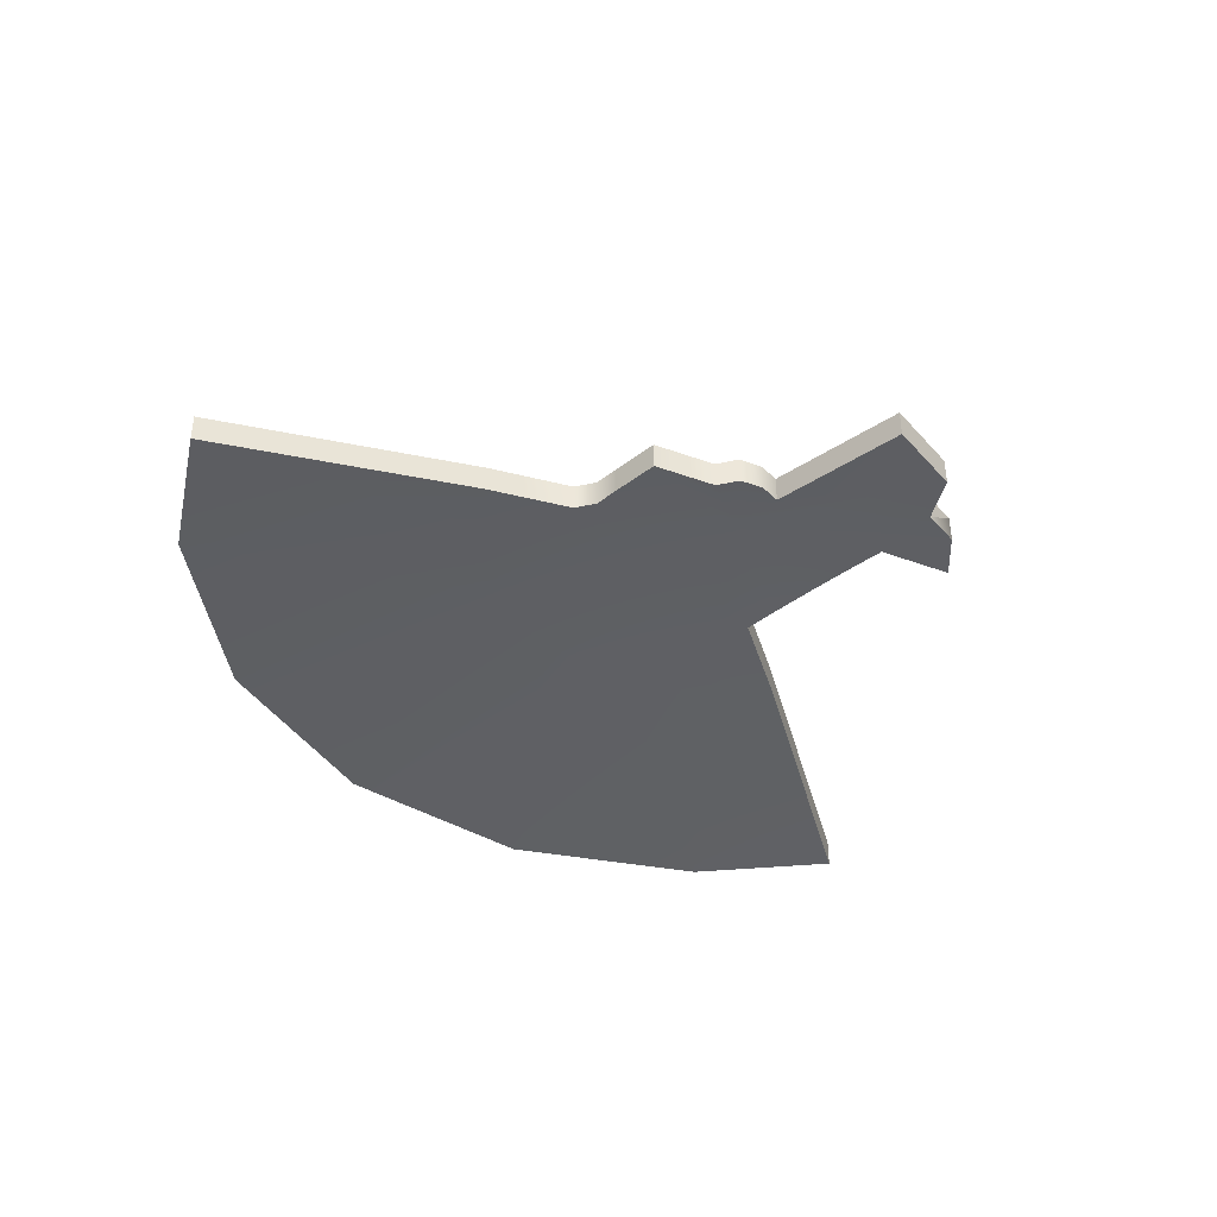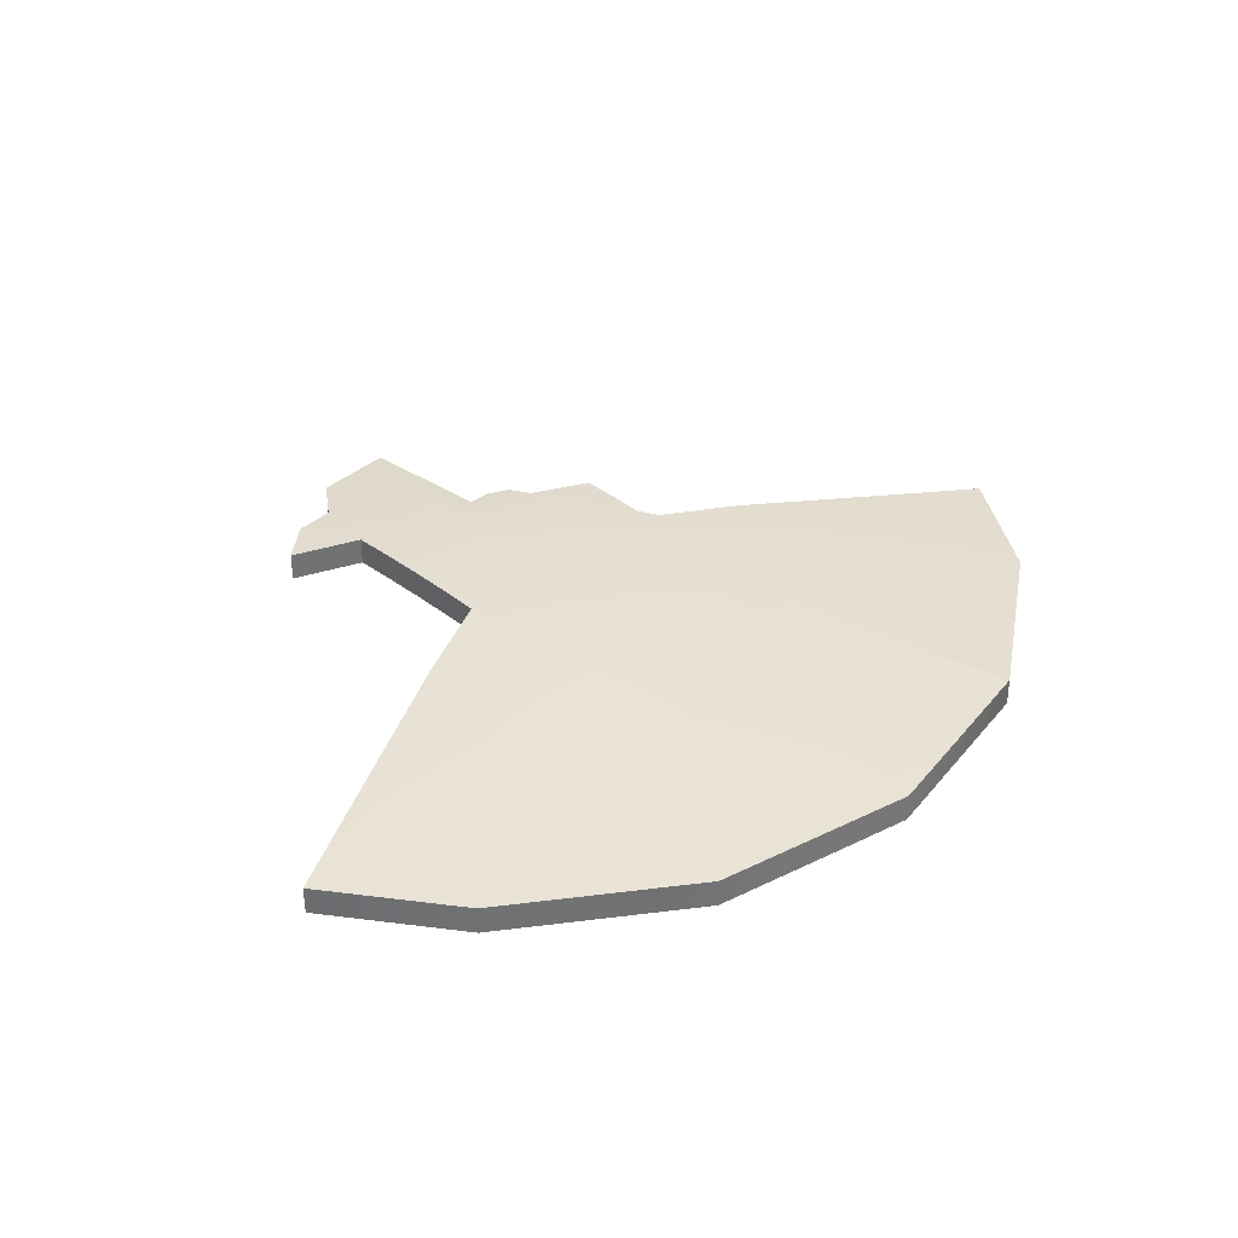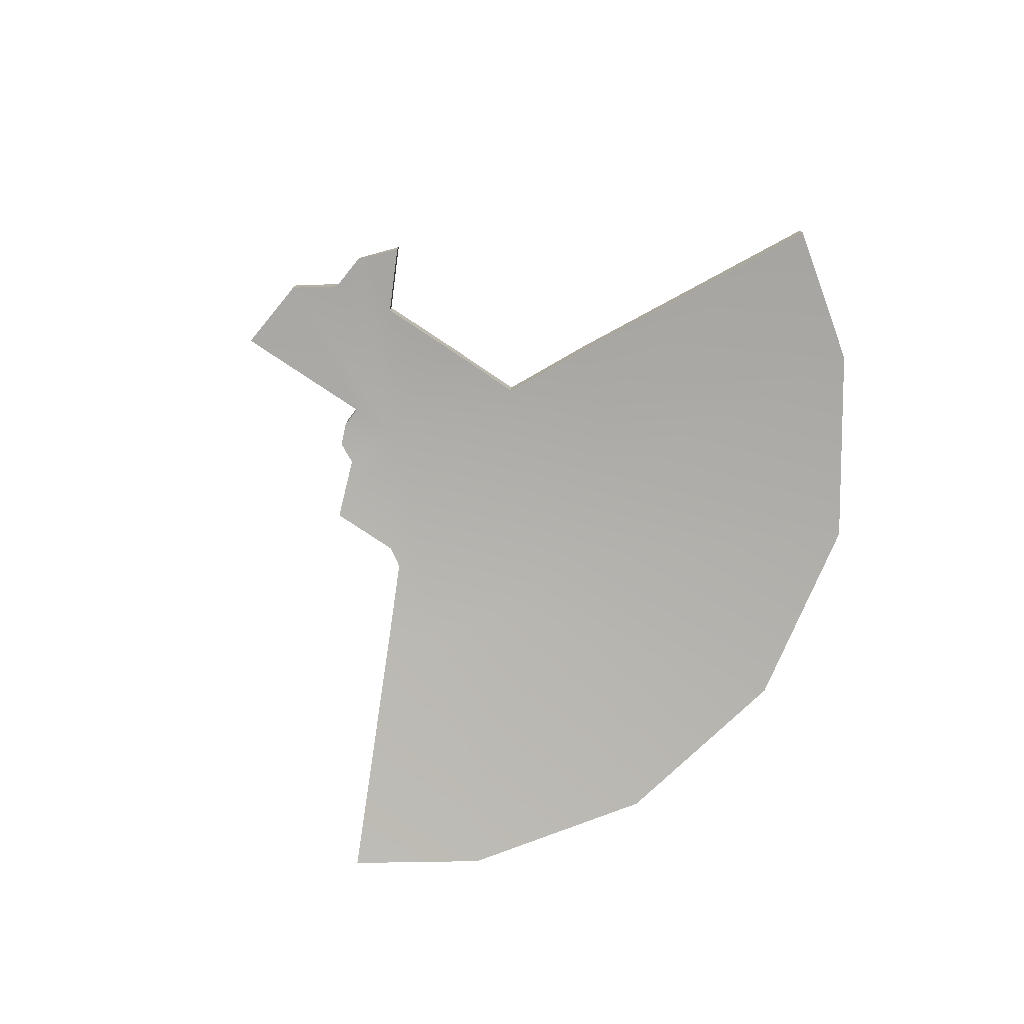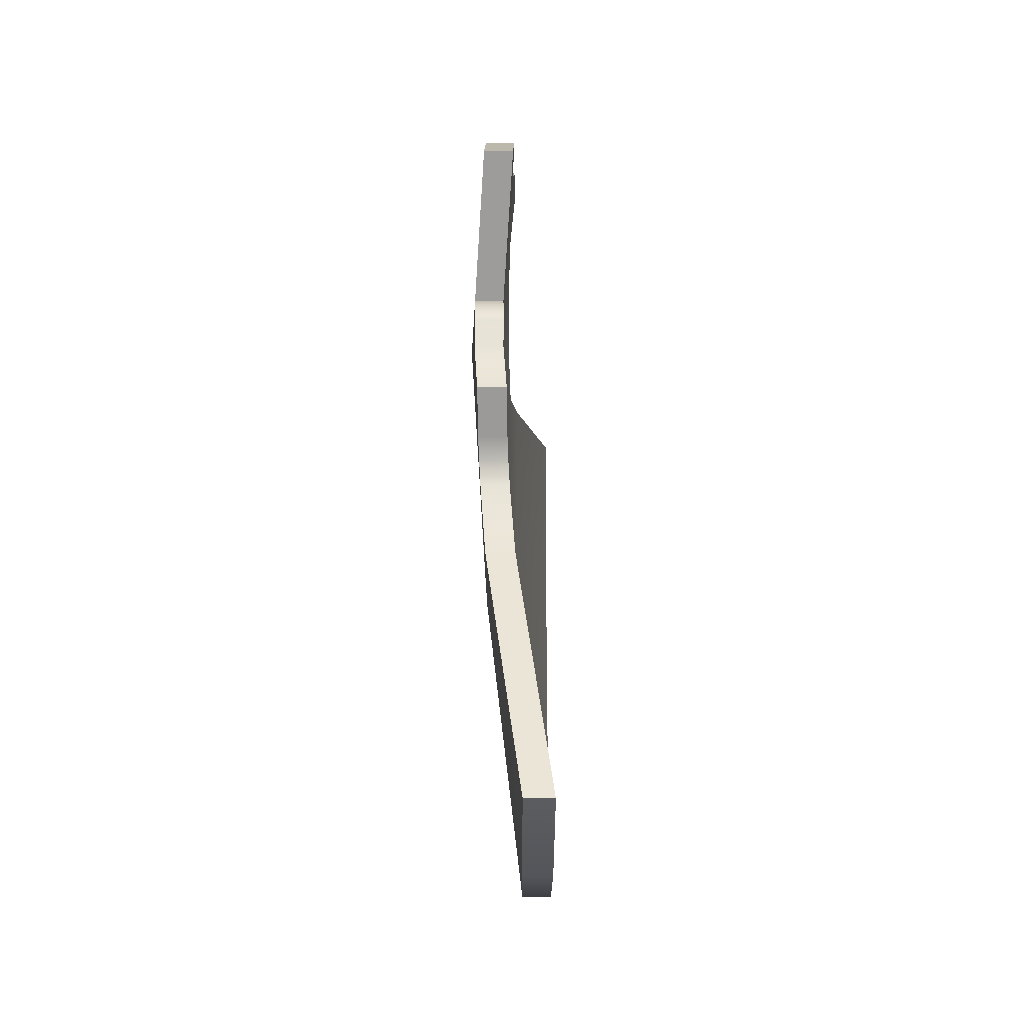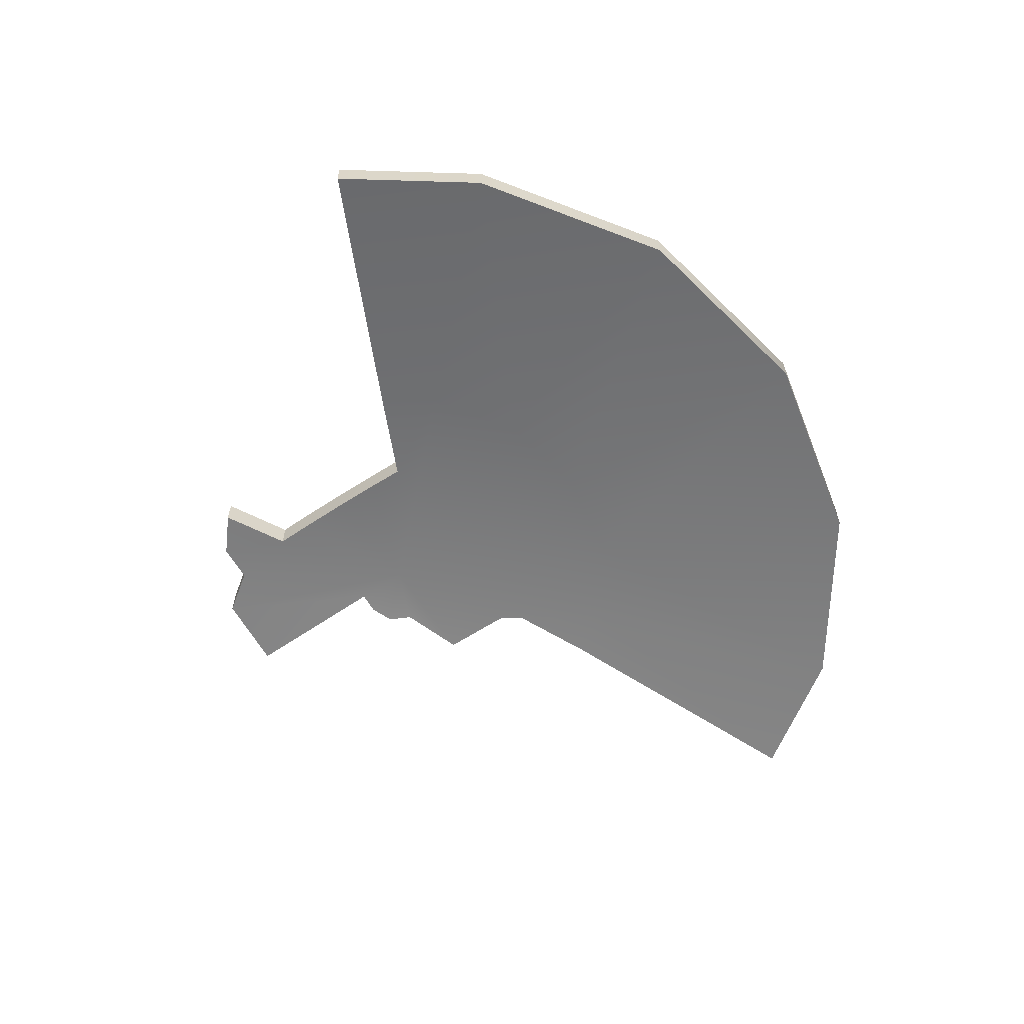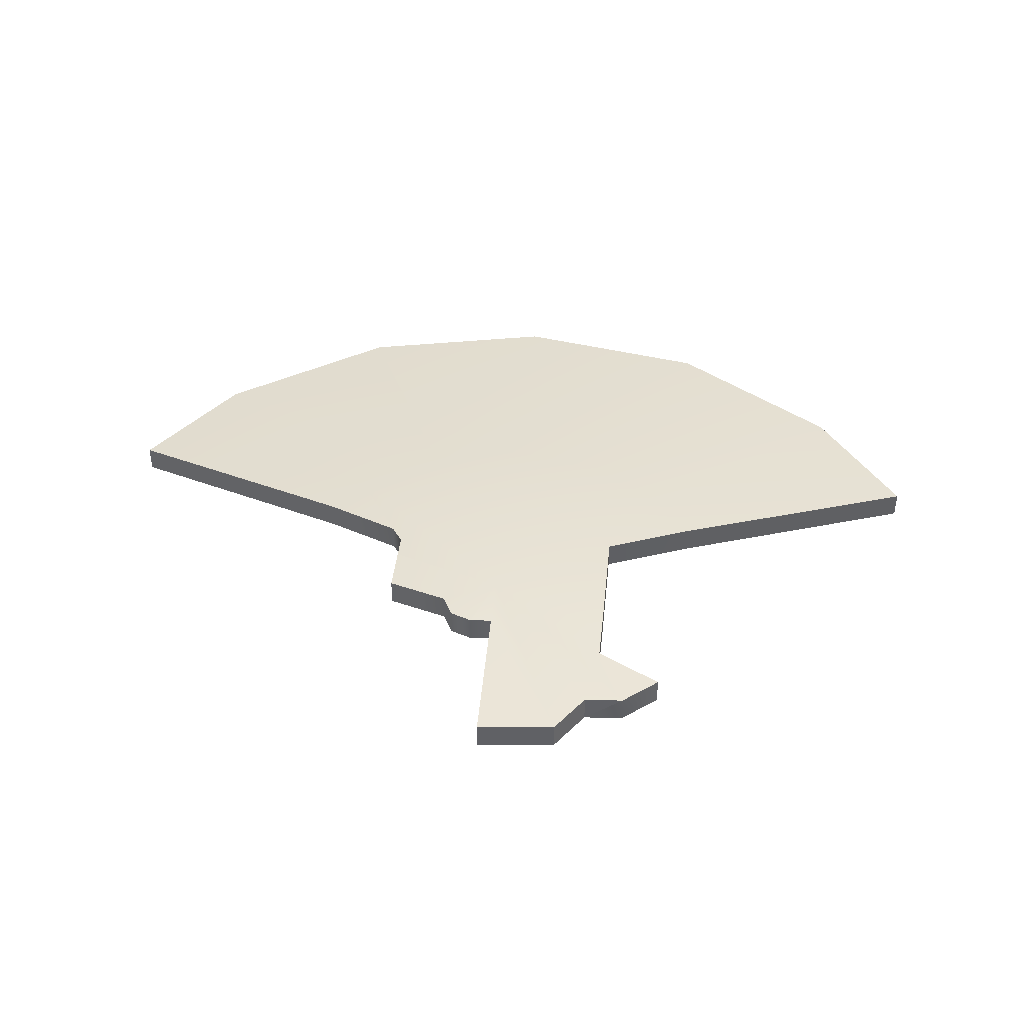
<metadata>
{"format":"obj","ext":"obj","renderer":"f3d","projection":"perspective","resolution":1024,"background":"white","views":[{"elev":-40.2,"azim":-47.7,"up":"+Y"},{"elev":35.0,"azim":135.4,"up":"+Y"},{"elev":-77.6,"azim":55.6,"up":"+Y"},{"elev":19.8,"azim":-89.7,"up":"+Z"},{"elev":-60.2,"azim":123.6,"up":"+Y"},{"elev":41.7,"azim":5.2,"up":"+Y"}]}
</metadata>
<code>
v  0.3572 -0.0188 0.0192
v  0.3572 -0.0188 -0.0168
v  0.3572 0.0172 -0.0168
v  0.3572 0.0172 0.0192
v  0.1772 0.1792 0.1812
v  0.1772 0.1792 -0.1788
v  0.1772 -0.1808 0.1812
v  0.1772 -0.1808 -0.1788
v  -0.0028 -0.0008 0.0012
g cpz_obj_pipelinecapA_brk_003
f 1 2 3 4
f 5 4 3 6
f 7 1 4 5
f 2 8 6 3
f 1 7 8 2
f 9 7 5
f 9 5 6
f 9 6 8
f 9 8 7
v  0.0143 36.07 4.812
v  1.936 36.06 4.643
v  0.017 36.3 1.272
v  0.018 36.38 0.0012
v  -0.5212 36.29 1.3
v  -1.058 36.28 1.076
v  -1.32 36.29 0.5543
v  -2.808 36.2 -0.001
v  -2.793 36.18 -1.166
v  -2.782 36.16 -1.769
v  -4.228 35.99 -4.252
v  -3.071 36.13 -2.244
v  -4.95 35.99 -3.172
v  -11 35.16 -6.121
v  -8.966 35.17 -8.996
v  -2.277 35.99 -5.553
v  -4.867 35.16 -11.82
v  0.0279 35.15 -12.86
v  0.0226 35.99 -6.008
v  4.951 35.15 -11.88
v  2.322 35.99 -5.549
v  9.057 35.16 -9.024
v  4.271 35.99 -4.245
v  11.18 35.15 -6.043
v  5.079 35.99 -3.033
v  2.963 36.15 -2.039
v  2.96 36.18 -1.215
v  2.95 36.19 0.0035
v  2.935 36.18 1.212
v  2.921 36.15 2.06
v  3.595 36.06 3.583
v  4.474 36.03 2.838
v  2.648 36.09 3.66
v  0.0143 35.41 4.812
v  0.017 35.63 1.272
v  1.936 35.39 4.643
v  0.018 35.71 0.0012
v  2.648 35.42 3.66
v  3.595 35.39 3.583
v  2.921 35.48 2.06
v  4.474 35.37 2.838
v  2.935 35.51 1.212
v  2.95 35.53 0.0035
v  2.96 35.51 -1.215
v  2.963 35.48 -2.039
v  4.271 35.33 -4.245
v  5.079 35.33 -3.033
v  11.18 34.48 -6.043
v  9.057 34.5 -9.024
v  2.322 35.33 -5.549
v  4.951 34.48 -11.88
v  0.0226 35.33 -6.008
v  0.0279 34.48 -12.86
v  -2.277 35.33 -5.553
v  -4.867 34.5 -11.82
v  -8.966 34.51 -8.996
v  -4.228 35.33 -4.252
v  -11 34.49 -6.121
v  -4.95 35.33 -3.172
v  -3.071 35.46 -2.244
v  -2.782 35.5 -1.769
v  -2.793 35.52 -1.166
v  -2.808 35.53 -0.001
v  -1.32 35.62 0.5543
v  -1.058 35.62 1.076
v  -0.5212 35.62 1.3
g cpz_metal_tn1_footholdA_floor
f 10 11 12
f 11 13 12
f 12 13 14
f 14 13 15
f 15 13 16
f 16 13 17
f 17 13 18
f 18 13 19
f 13 20 19
f 19 20 21
f 21 20 22
f 22 20 23
f 23 20 24
f 20 25 24
f 24 25 26
f 26 25 27
f 25 28 27
f 27 28 29
f 28 30 29
f 29 30 31
f 30 32 31
f 31 32 33
f 33 32 34
f 34 32 35
f 32 13 35
f 35 13 36
f 36 13 37
f 37 13 38
f 38 13 39
f 13 40 39
f 39 40 41
f 40 13 42
f 42 13 11
f 32 30 13
f 30 28 13
f 28 25 13
f 13 25 20
f 43 44 45
f 44 46 45
f 45 46 47
f 47 46 48
f 46 49 48
f 48 49 50
f 49 46 51
f 51 46 52
f 52 46 53
f 53 46 54
f 46 55 54
f 54 55 56
f 56 55 57
f 57 55 58
f 55 59 58
f 58 59 60
f 59 61 60
f 60 61 62
f 61 63 62
f 62 63 64
f 64 63 65
f 63 66 65
f 65 66 67
f 67 66 68
f 68 66 69
f 69 66 70
f 66 46 70
f 70 46 71
f 71 46 72
f 72 46 73
f 73 46 74
f 74 46 75
f 46 44 75
f 66 63 46
f 63 61 46
f 61 59 46
f 46 59 55
v  0.0143 35.41 4.812
v  0.0143 36.07 4.812
v  0.017 35.63 1.272
v  0.017 36.3 1.272
v  2.921 35.48 2.06
v  2.935 35.51 1.212
v  2.921 36.15 2.06
v  2.935 36.18 1.212
v  2.95 35.53 0.0035
v  2.95 36.19 0.0035
v  2.96 36.18 -1.215
v  2.96 35.51 -1.215
v  2.963 36.15 -2.039
v  2.963 35.48 -2.039
v  11.18 34.48 -6.043
v  11.18 35.15 -6.043
v  5.079 35.33 -3.033
v  5.079 35.99 -3.033
v  9.057 34.5 -9.024
v  9.057 35.16 -9.024
v  4.951 34.48 -11.88
v  4.951 35.15 -11.88
v  0.0279 34.48 -12.86
v  0.0279 35.15 -12.86
v  -4.867 34.5 -11.82
v  -4.867 35.16 -11.82
v  -8.966 34.51 -8.996
v  -8.966 35.17 -8.996
v  -11 34.49 -6.121
v  -11 35.16 -6.121
v  4.474 35.37 2.838
v  4.474 36.03 2.838
v  3.595 35.39 3.583
v  3.595 36.06 3.583
v  2.648 35.42 3.66
v  2.648 36.09 3.66
v  1.936 35.39 4.643
v  1.936 36.06 4.643
v  -0.5212 36.29 1.3
v  -0.5212 35.62 1.3
v  -1.058 36.28 1.076
v  -1.058 35.62 1.076
v  -1.32 35.62 0.5543
v  -1.32 36.29 0.5543
v  -2.808 36.2 -0.001
v  -2.808 35.53 -0.001
v  -2.793 36.18 -1.166
v  -2.793 35.52 -1.166
v  -2.782 36.16 -1.769
v  -2.782 35.5 -1.769
v  -3.071 36.13 -2.244
v  -3.071 35.46 -2.244
v  -4.95 35.99 -3.172
v  -4.95 35.33 -3.172
g ccp_metal_yy_gray_Cmn_dpn
f 76 77 78
f 78 77 79
f 80 81 82
f 82 81 83
f 81 84 83
f 83 84 85
f 85 84 86
f 84 87 86
f 86 87 88
f 87 89 88
f 90 91 92
f 91 93 92
f 92 93 89
f 93 88 89
f 90 94 91
f 91 94 95
f 94 96 95
f 95 96 97
f 96 98 97
f 97 98 99
f 98 100 99
f 99 100 101
f 100 102 101
f 101 102 103
f 102 104 103
f 103 104 105
f 106 80 107
f 107 80 82
f 106 107 108
f 107 109 108
f 108 109 110
f 109 111 110
f 112 110 113
f 113 110 111
f 76 112 77
f 77 112 113
f 79 114 78
f 78 114 115
f 114 116 115
f 115 116 117
f 117 116 118
f 116 119 118
f 119 120 118
f 118 120 121
f 120 122 121
f 121 122 123
f 122 124 123
f 123 124 125
f 124 126 125
f 125 126 127
f 126 128 127
f 127 128 129
f 128 105 129
f 129 105 104

</code>
